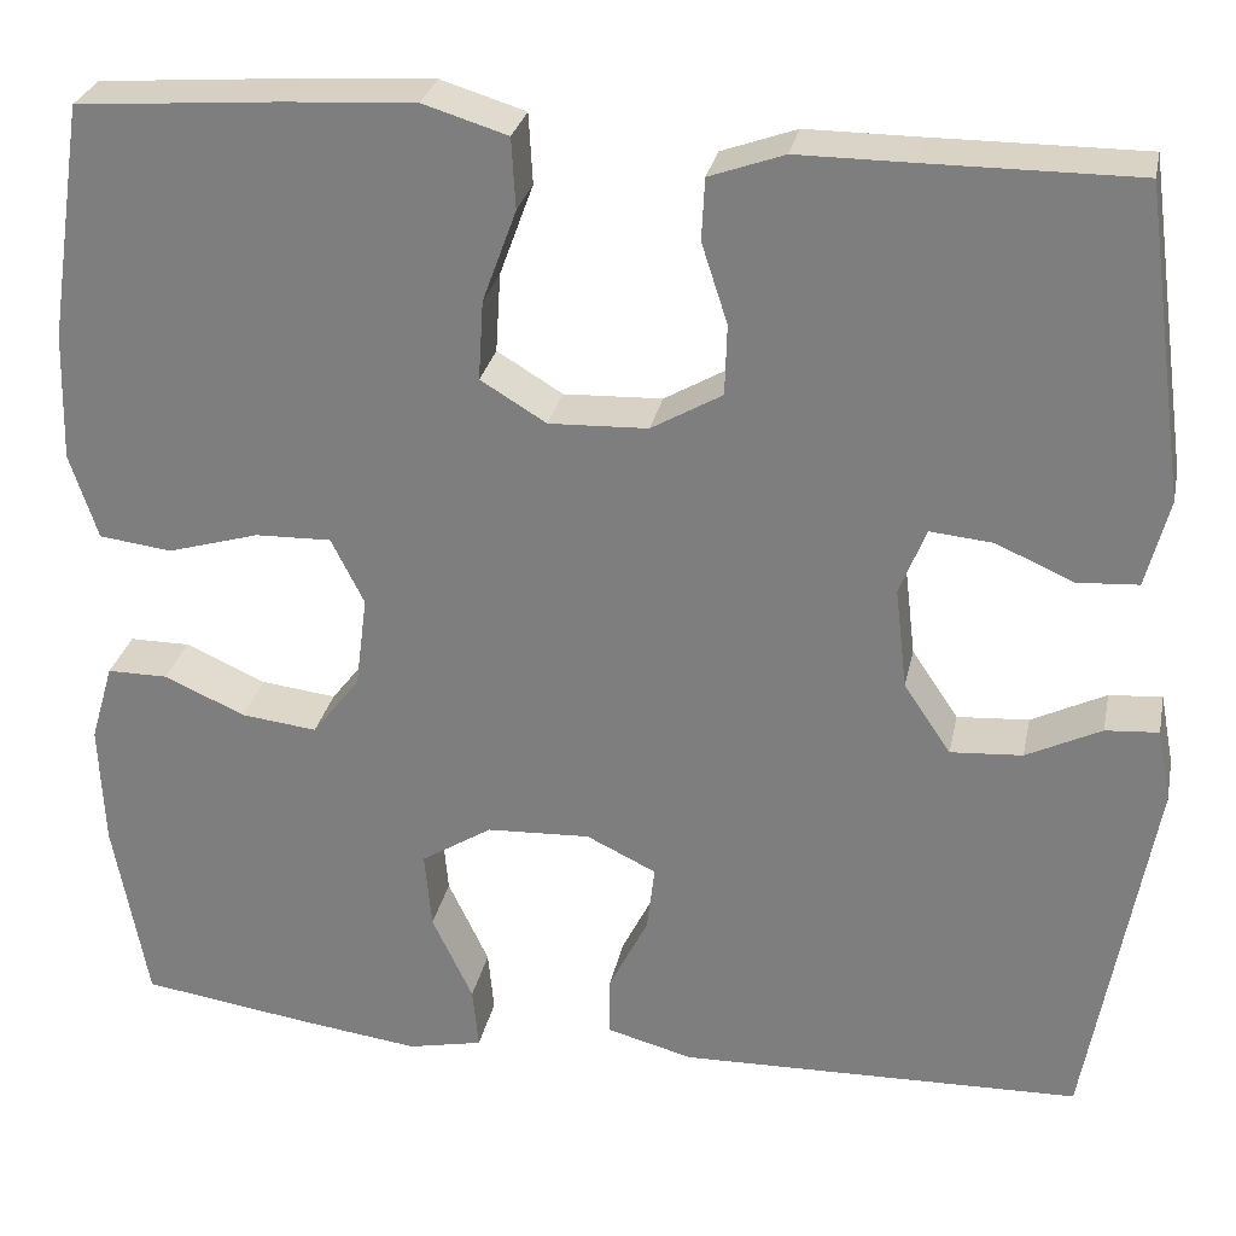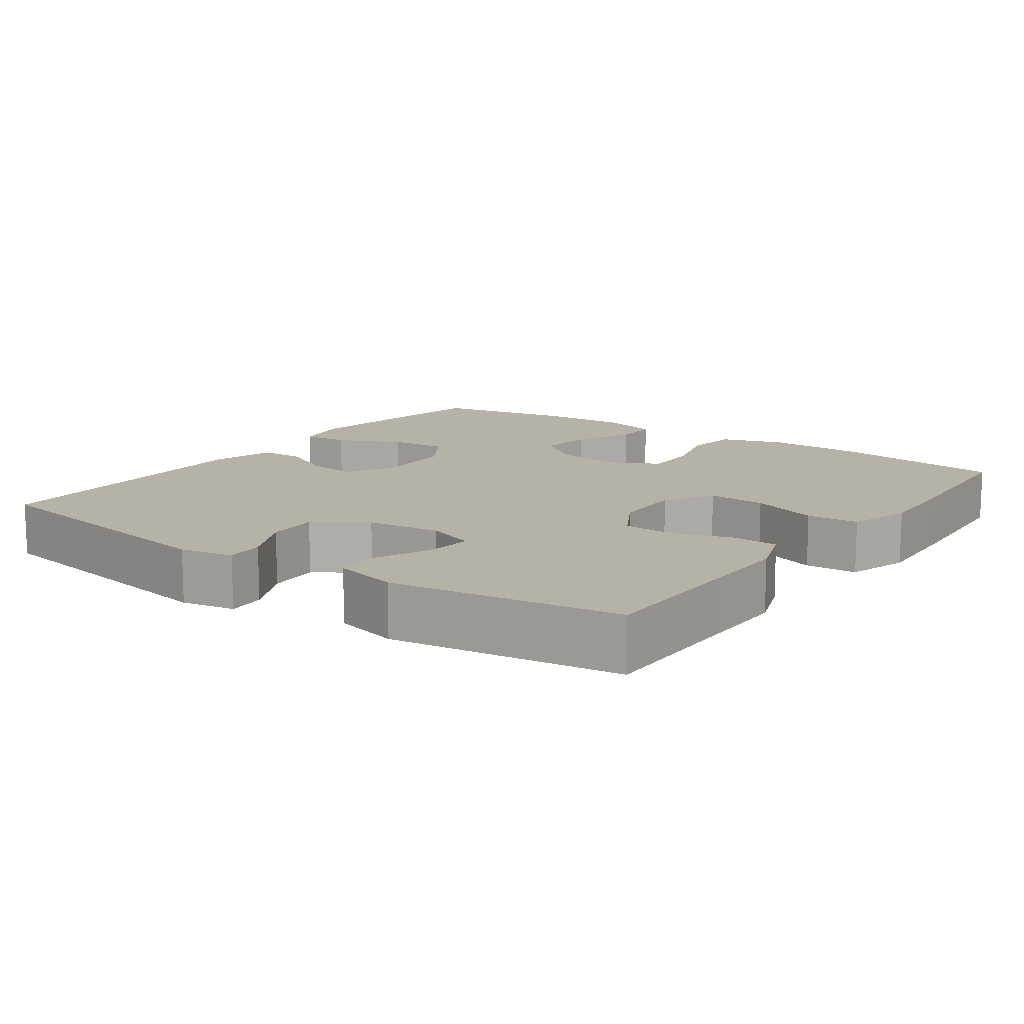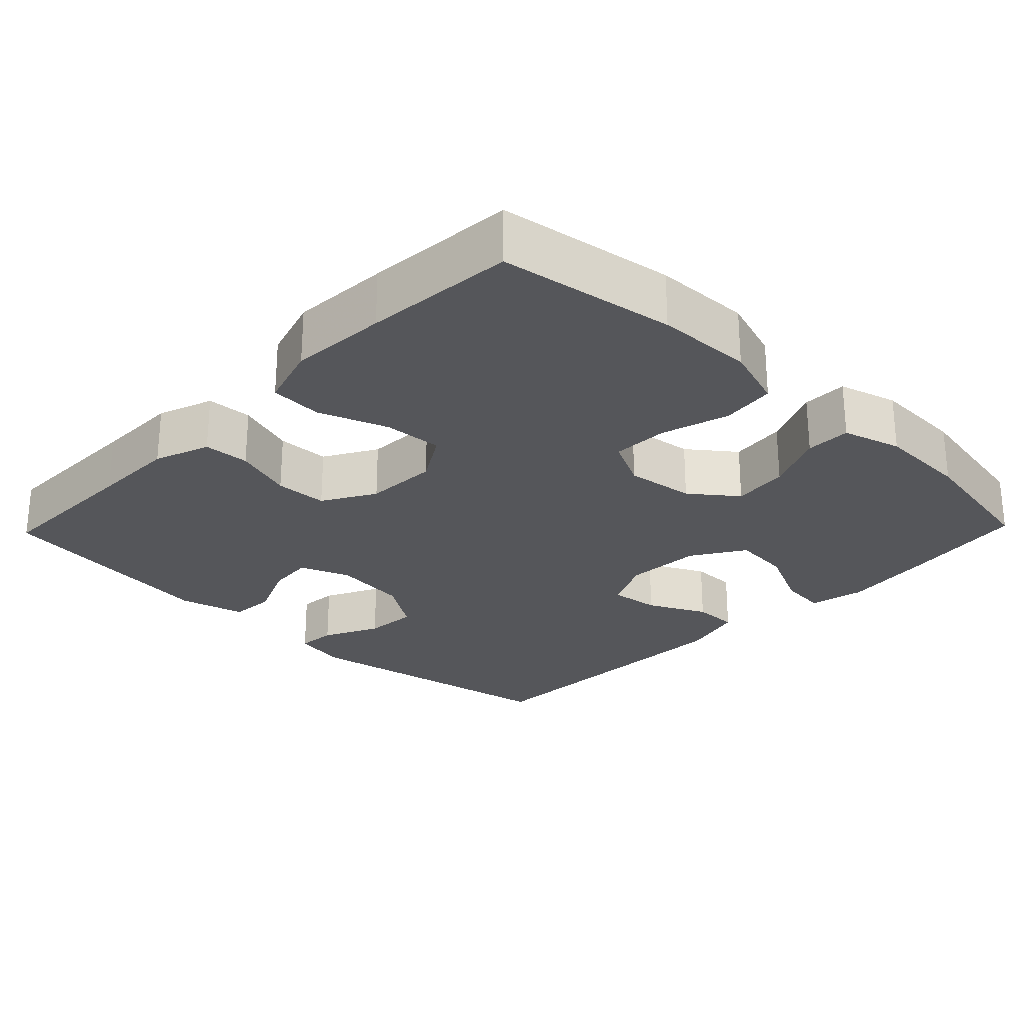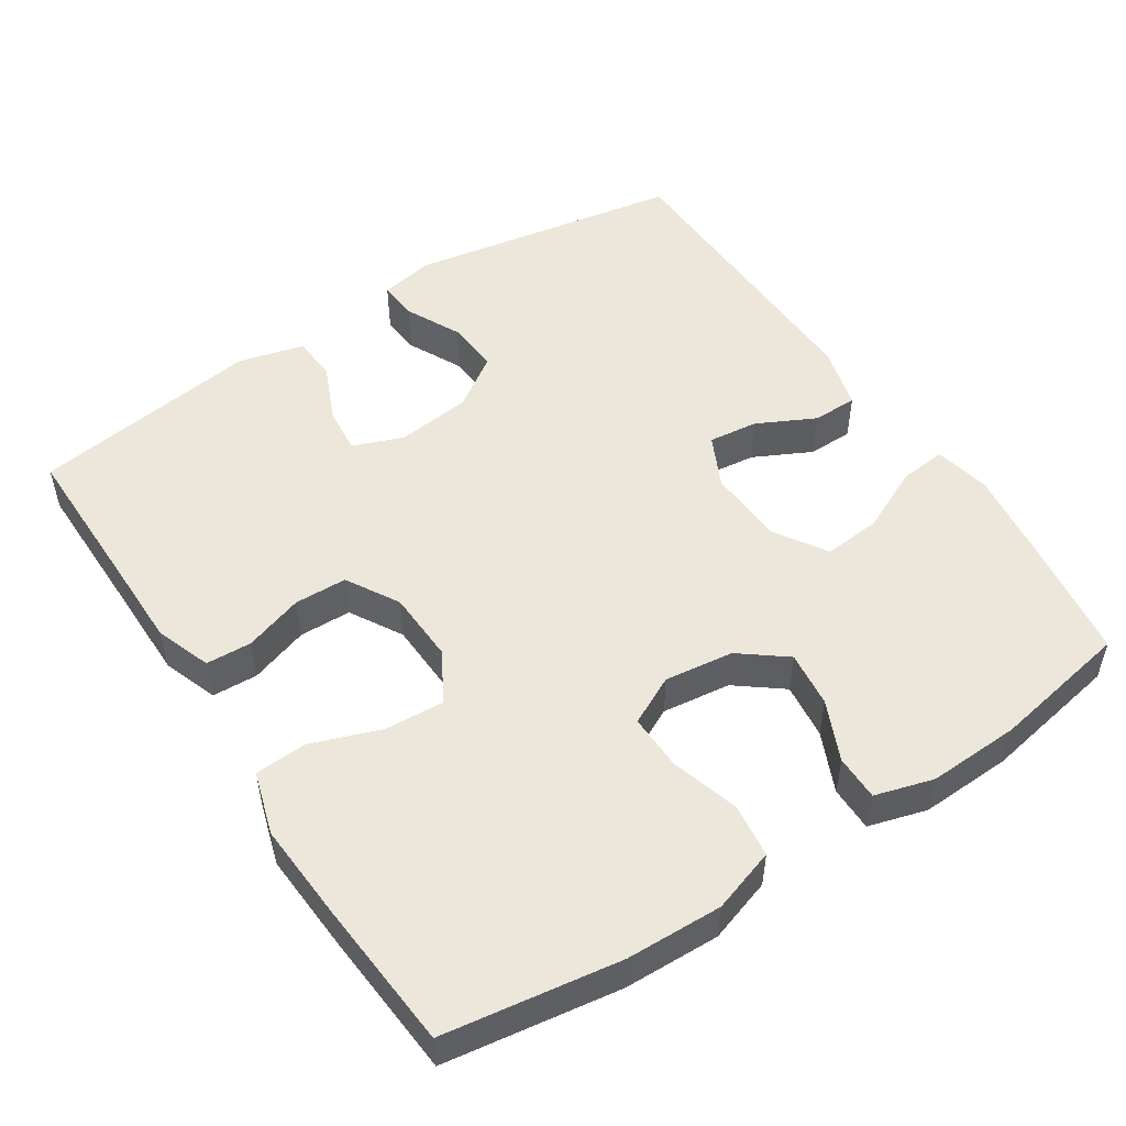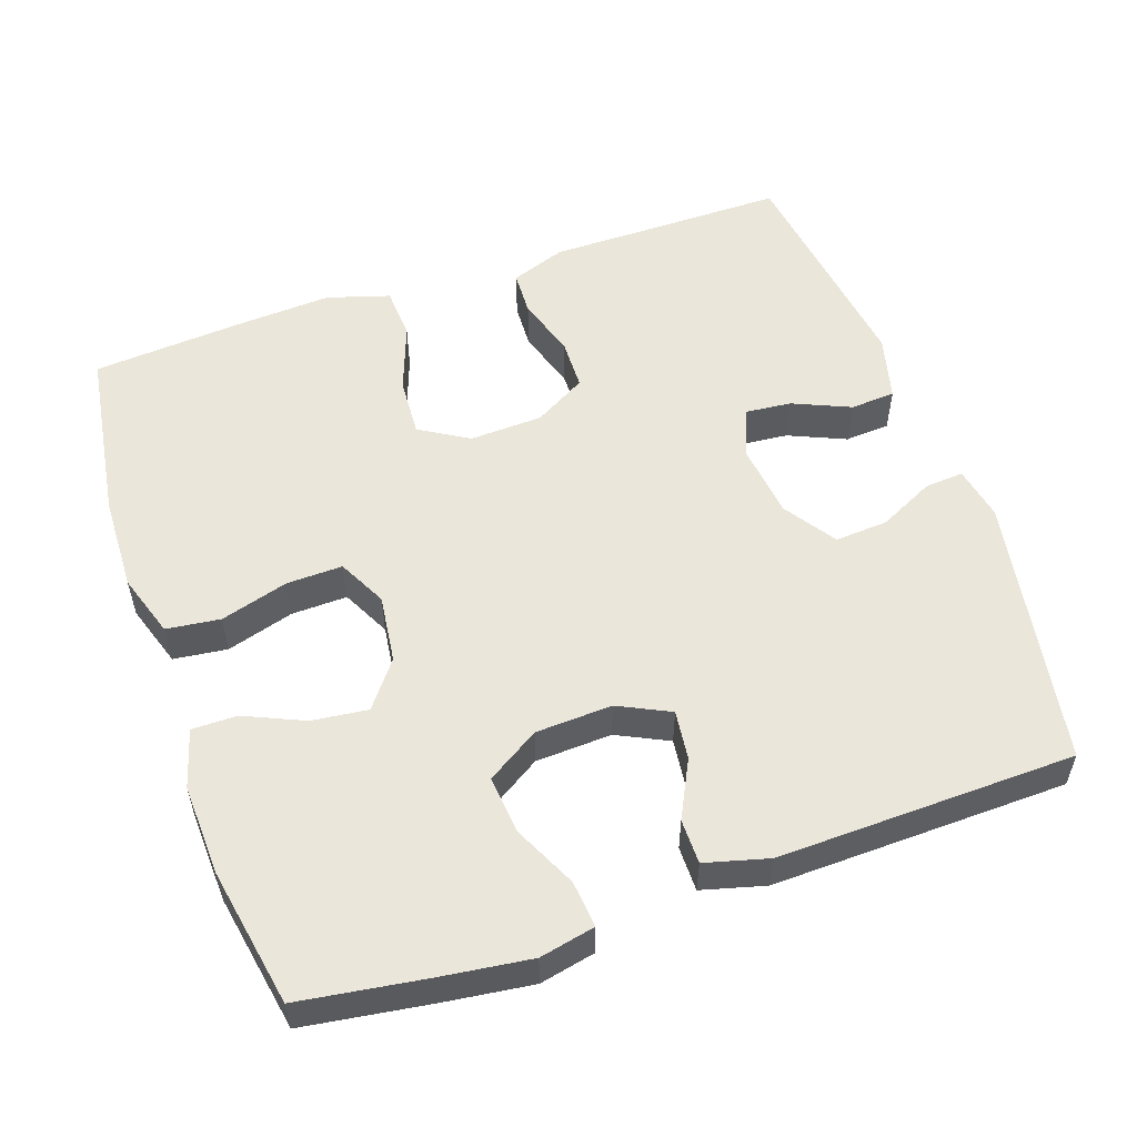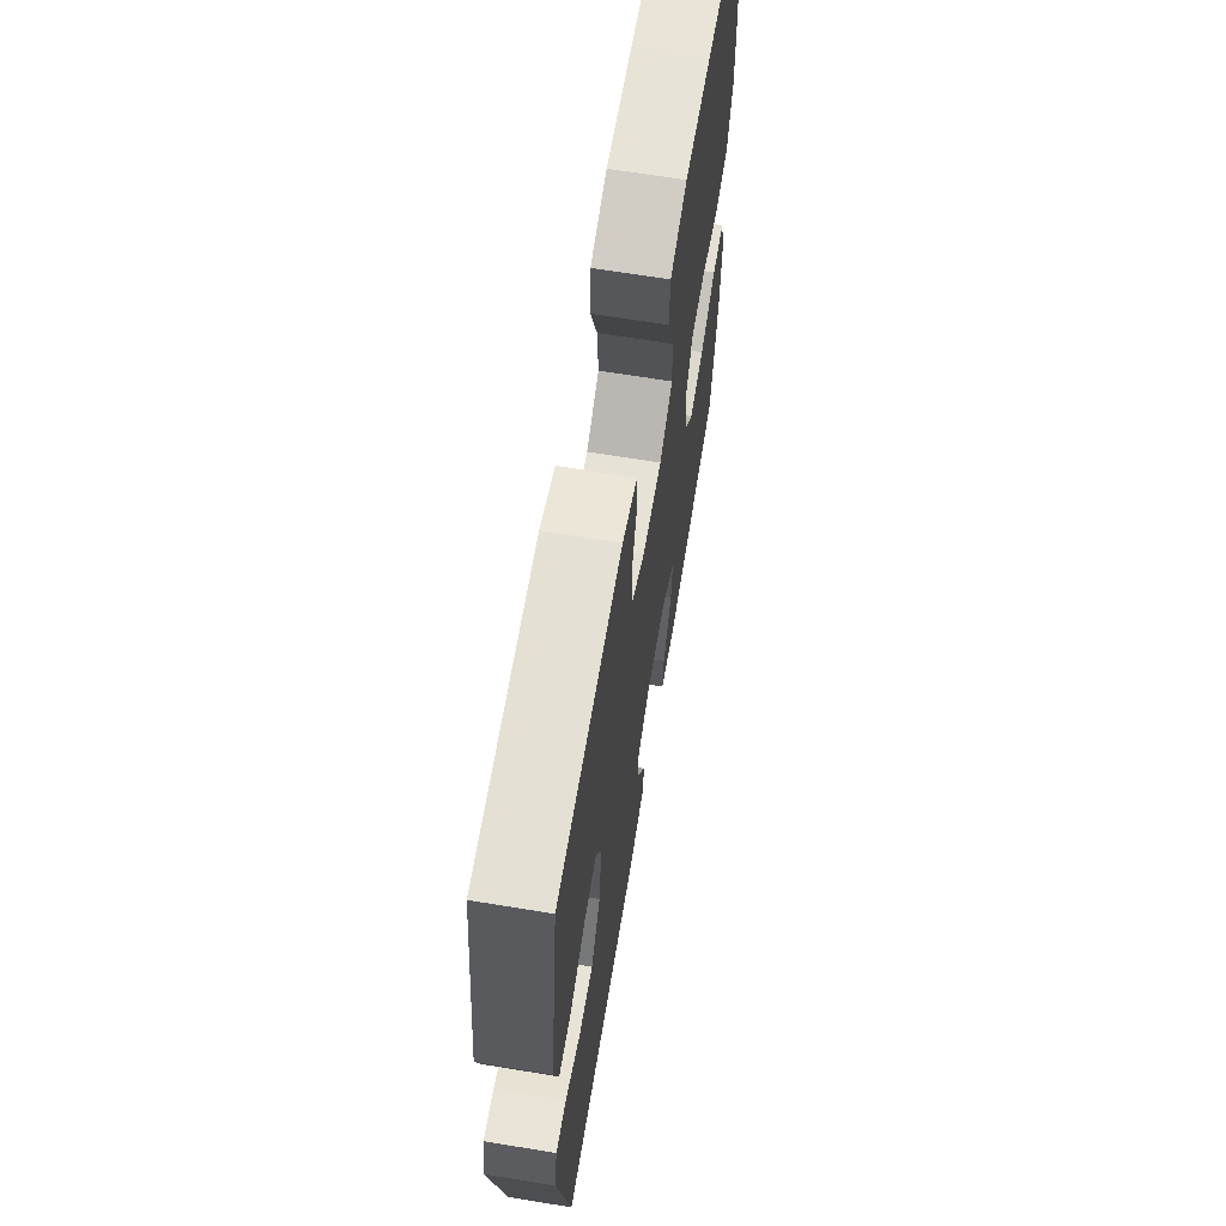
<metadata>
{"format":"obj","ext":"obj","renderer":"f3d","projection":"perspective","resolution":1024,"background":"white","views":[{"elev":28.4,"azim":-168.5,"up":"+Z"},{"elev":12.5,"azim":-54.4,"up":"+Y"},{"elev":-25.9,"azim":46.0,"up":"+Y"},{"elev":51.4,"azim":56.8,"up":"+Y"},{"elev":54.7,"azim":160.9,"up":"+Y"},{"elev":65.7,"azim":-80.6,"up":"+Z"}]}
</metadata>
<code>
v -0.5 0.07 0.5
v -0.29 0.07 0.499
v -0.175 0.07 0.499
v -0.1 0.07 0.472
v -0.097 0.07 0.41
v -0.123 0.07 0.33
v -0.121 0.07 0.259
v -0.05 0.07 0.218
v 0.049 0.07 0.214
v 0.115 0.07 0.254
v 0.11 0.07 0.334
v 0.076 0.07 0.427
v 0.08 0.07 0.498
v 0.165 0.07 0.524
v 0.297 0.07 0.516
v 0.5 0.07 0.5
v 0.536 0.07 0.263
v 0.54 0.07 0.133
v 0.512 0.07 0.047
v 0.439 0.07 0.038
v 0.347 0.07 0.065
v 0.271 0.07 0.067
v 0.238 0.07 0.001
v 0.25 0.07 -0.092
v 0.298 0.07 -0.154
v 0.374 0.07 -0.145
v 0.455 0.07 -0.109
v 0.516 0.07 -0.109
v 0.539 0.07 -0.188
v 0.534 0.07 -0.312
v 0.5 0.07 -0.5
v 0.331 0.07 -0.525
v 0.208 0.07 -0.541
v 0.133 0.07 -0.525
v 0.139 0.07 -0.462
v 0.18 0.07 -0.375
v 0.187 0.07 -0.297
v 0.116 0.07 -0.252
v 0.012 0.07 -0.247
v -0.058 0.07 -0.281
v -0.05 0.07 -0.348
v -0.011 0.07 -0.426
v -0.011 0.07 -0.487
v -0.097 0.07 -0.51
v -0.5 0.07 -0.5
v -0.565 0.07 -0.13
v -0.551 0.07 -0.057
v -0.498 0.07 -0.061
v -0.423 0.07 -0.098
v -0.351 0.07 -0.103
v -0.304 0.07 -0.033
v -0.292 0.07 0.068
v -0.318 0.07 0.136
v -0.381 0.07 0.13
v -0.459 0.07 0.096
v -0.52 0.07 0.1
v -0.543 0.07 0.189
v -0.5 0 0.5
v -0.29 0 0.499
v -0.175 0 0.499
v -0.1 0 0.472
v -0.097 0 0.41
v -0.123 0 0.33
v -0.121 0 0.259
v -0.05 0 0.218
v 0.049 0 0.214
v 0.115 0 0.254
v 0.11 0 0.334
v 0.076 0 0.427
v 0.08 0 0.498
v 0.165 0 0.524
v 0.297 0 0.516
v 0.5 0 0.5
v 0.536 0 0.263
v 0.54 0 0.133
v 0.512 0 0.047
v 0.439 0 0.038
v 0.347 0 0.065
v 0.271 0 0.067
v 0.238 0 0.001
v 0.25 0 -0.092
v 0.298 0 -0.154
v 0.374 0 -0.145
v 0.455 0 -0.109
v 0.516 0 -0.109
v 0.539 0 -0.188
v 0.534 0 -0.312
v 0.5 0 -0.5
v 0.331 0 -0.525
v 0.208 0 -0.541
v 0.133 0 -0.525
v 0.139 0 -0.462
v 0.18 0 -0.375
v 0.187 0 -0.297
v 0.116 0 -0.252
v 0.012 0 -0.247
v -0.058 0 -0.281
v -0.05 0 -0.348
v -0.011 0 -0.426
v -0.011 0 -0.487
v -0.097 0 -0.51
v -0.5 0 -0.5
v -0.565 0 -0.13
v -0.551 0 -0.057
v -0.498 0 -0.061
v -0.423 0 -0.098
v -0.351 0 -0.103
v -0.304 0 -0.033
v -0.292 0 0.068
v -0.318 0 0.136
v -0.381 0 0.13
v -0.459 0 0.096
v -0.52 0 0.1
v -0.543 0 0.189
f 54 55 56 57
f 53 54 57 1
f 46 47 48 49
f 46 49 50
f 45 46 50
f 44 45 50 51
f 41 42 43 44
f 40 41 44 51
f 33 34 35 36
f 33 36 37
f 32 33 37
f 31 32 37
f 30 31 37
f 29 30 37 38
f 26 27 28 29
f 25 26 29 38
f 18 19 20 21
f 18 21 22
f 17 18 22
f 16 17 22
f 15 16 22
f 14 15 22 23
f 11 12 13 14
f 10 11 14 23
f 3 4 5 6
f 2 3 6 7
f 53 1 2 7
f 52 53 7 8
f 39 40 51 52
f 39 52 8 9
f 24 25 38 39
f 23 24 39
f 9 10 23 39
f 114 113 112 111
f 58 114 111 110
f 106 105 104 103
f 107 106 103
f 107 103 102
f 108 107 102 101
f 101 100 99 98
f 108 101 98 97
f 93 92 91 90
f 94 93 90
f 94 90 89
f 94 89 88
f 94 88 87
f 95 94 87 86
f 86 85 84 83
f 95 86 83 82
f 78 77 76 75
f 79 78 75
f 79 75 74
f 79 74 73
f 79 73 72
f 80 79 72 71
f 71 70 69 68
f 80 71 68 67
f 63 62 61 60
f 64 63 60 59
f 64 59 58 110
f 65 64 110 109
f 109 108 97 96
f 66 65 109 96
f 96 95 82 81
f 96 81 80
f 96 80 67 66
f 1 58 59 2
f 2 59 60 3
f 3 60 61 4
f 4 61 62 5
f 5 62 63 6
f 6 63 64 7
f 7 64 65 8
f 8 65 66 9
f 9 66 67 10
f 10 67 68 11
f 11 68 69 12
f 12 69 70 13
f 13 70 71 14
f 14 71 72 15
f 15 72 73 16
f 16 73 74 17
f 17 74 75 18
f 18 75 76 19
f 19 76 77 20
f 20 77 78 21
f 21 78 79 22
f 22 79 80 23
f 23 80 81 24
f 24 81 82 25
f 25 82 83 26
f 26 83 84 27
f 27 84 85 28
f 28 85 86 29
f 29 86 87 30
f 30 87 88 31
f 31 88 89 32
f 32 89 90 33
f 33 90 91 34
f 34 91 92 35
f 35 92 93 36
f 36 93 94 37
f 37 94 95 38
f 38 95 96 39
f 39 96 97 40
f 40 97 98 41
f 41 98 99 42
f 42 99 100 43
f 43 100 101 44
f 44 101 102 45
f 45 102 103 46
f 46 103 104 47
f 47 104 105 48
f 48 105 106 49
f 49 106 107 50
f 50 107 108 51
f 51 108 109 52
f 52 109 110 53
f 53 110 111 54
f 54 111 112 55
f 55 112 113 56
f 56 113 114 57
f 57 114 58 1

</code>
